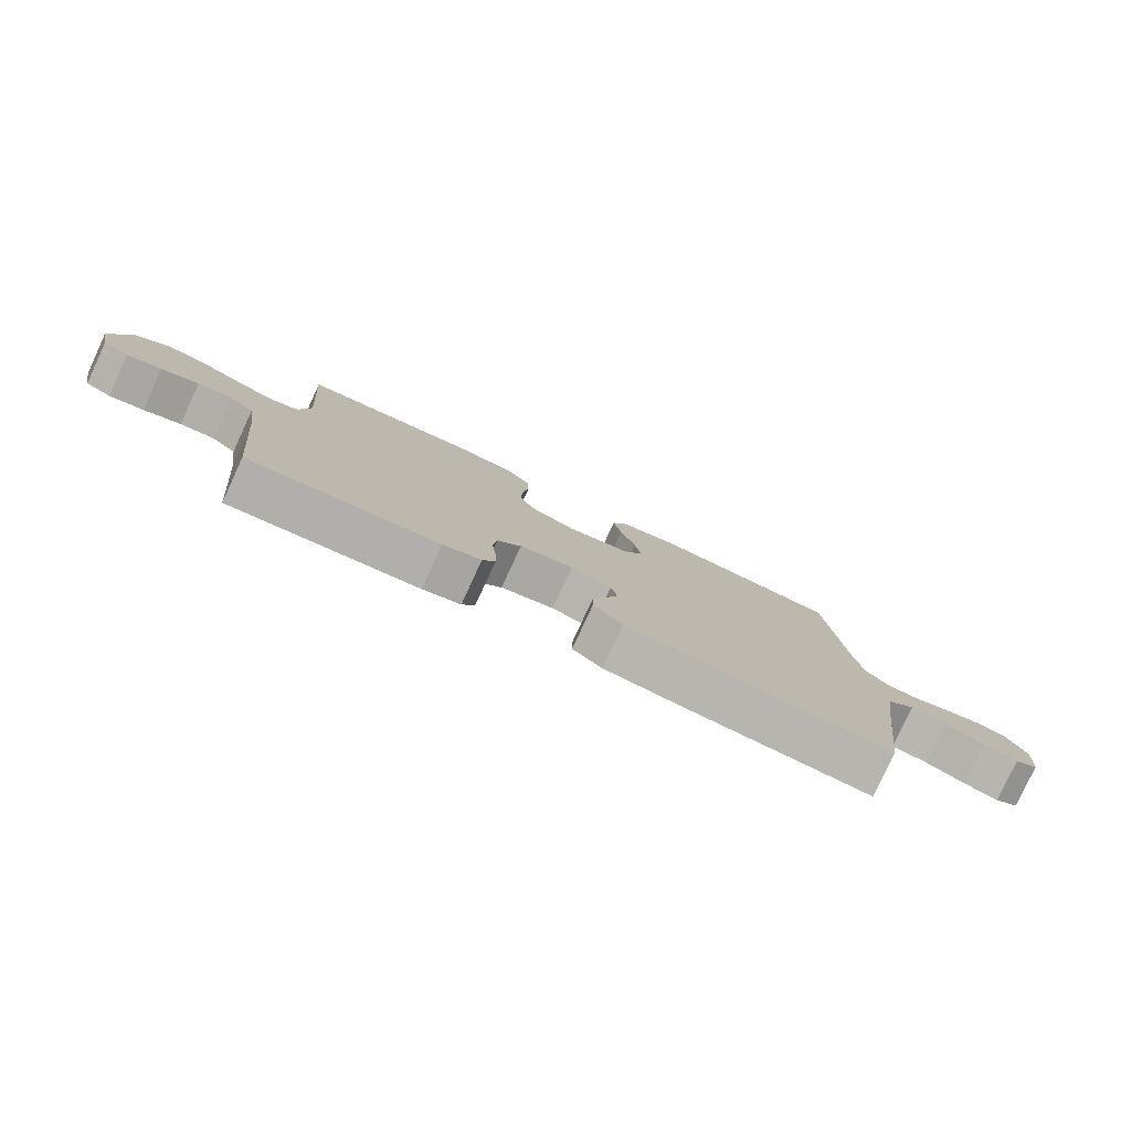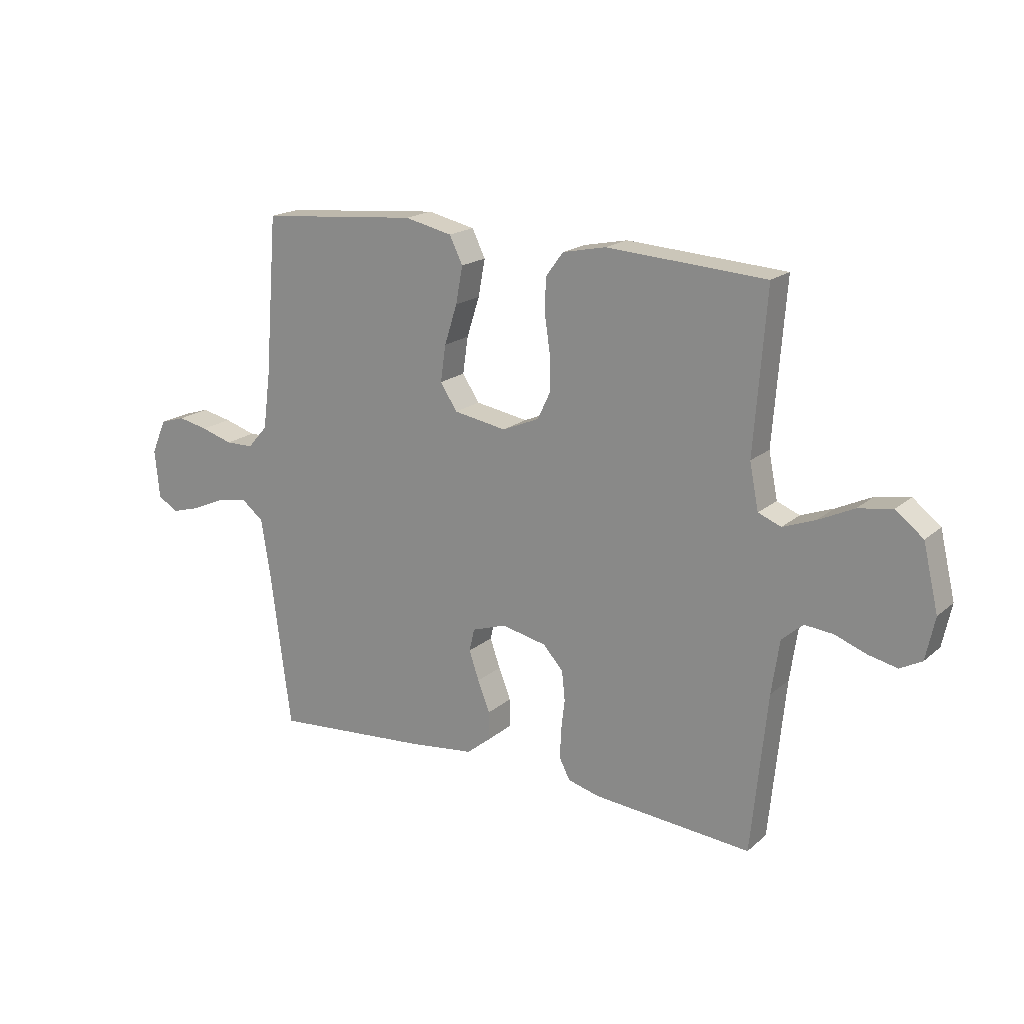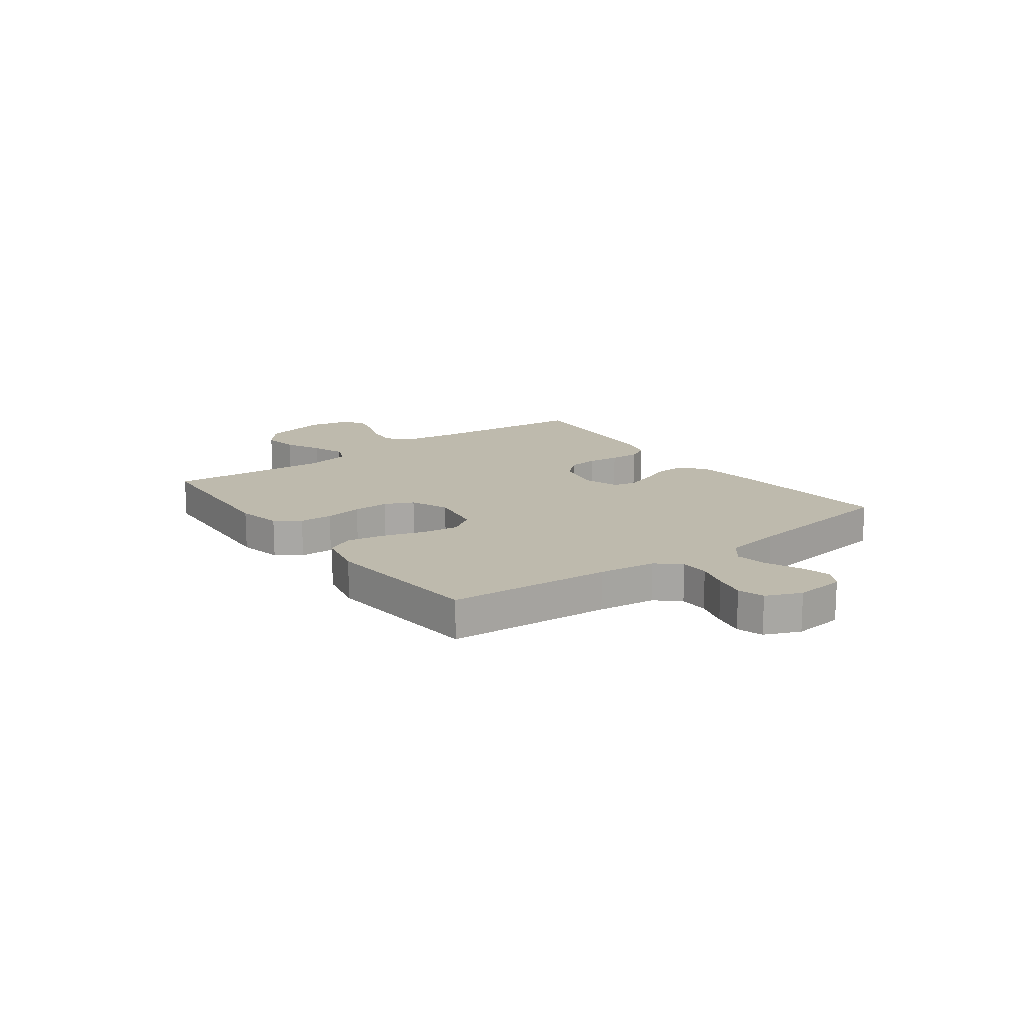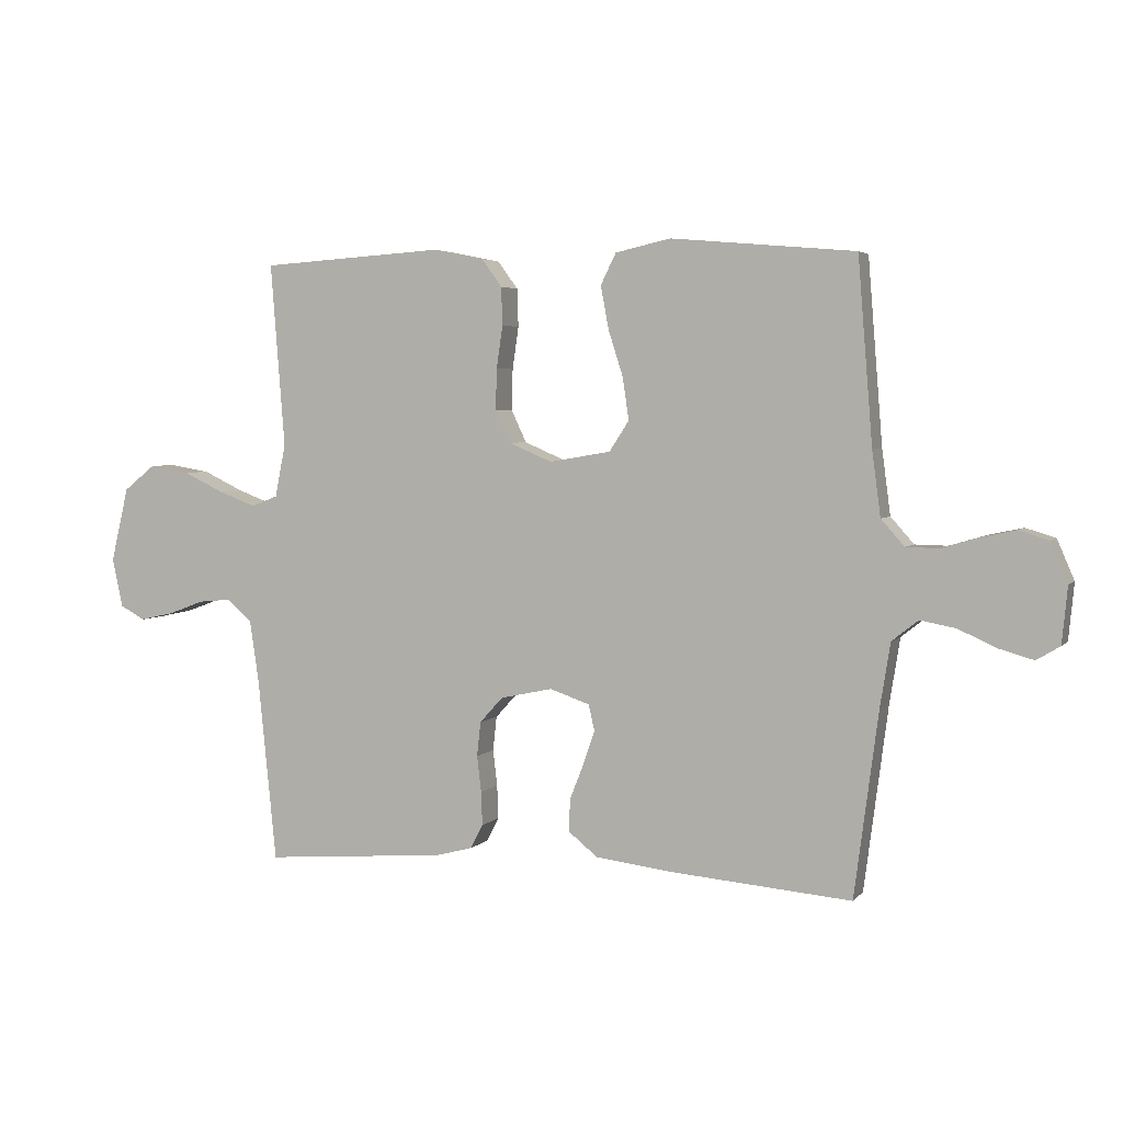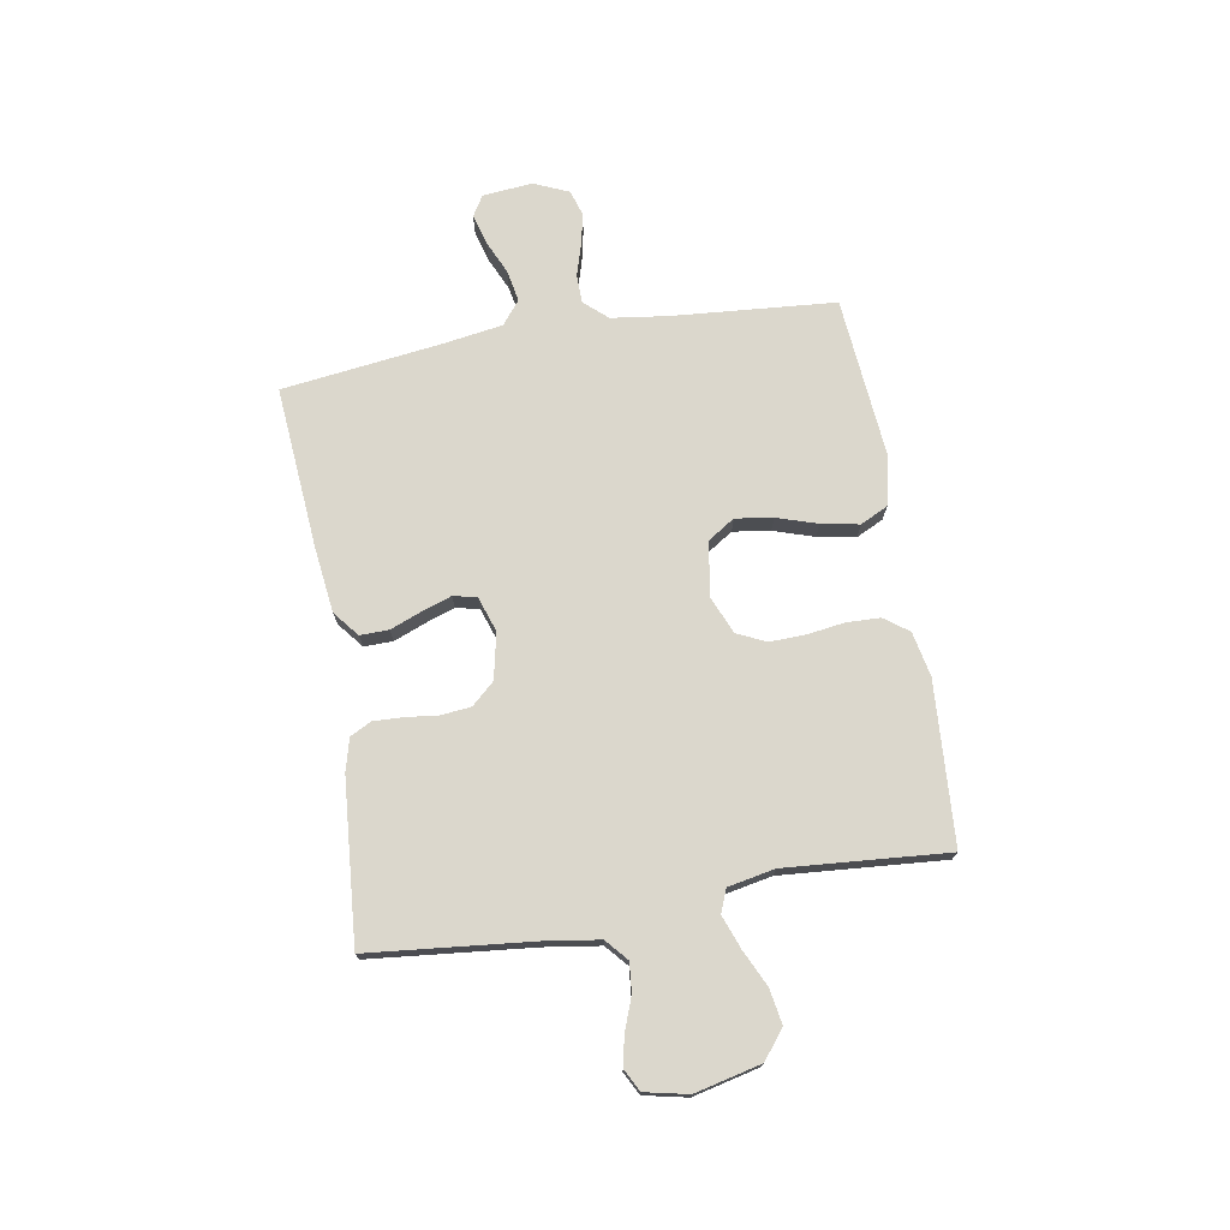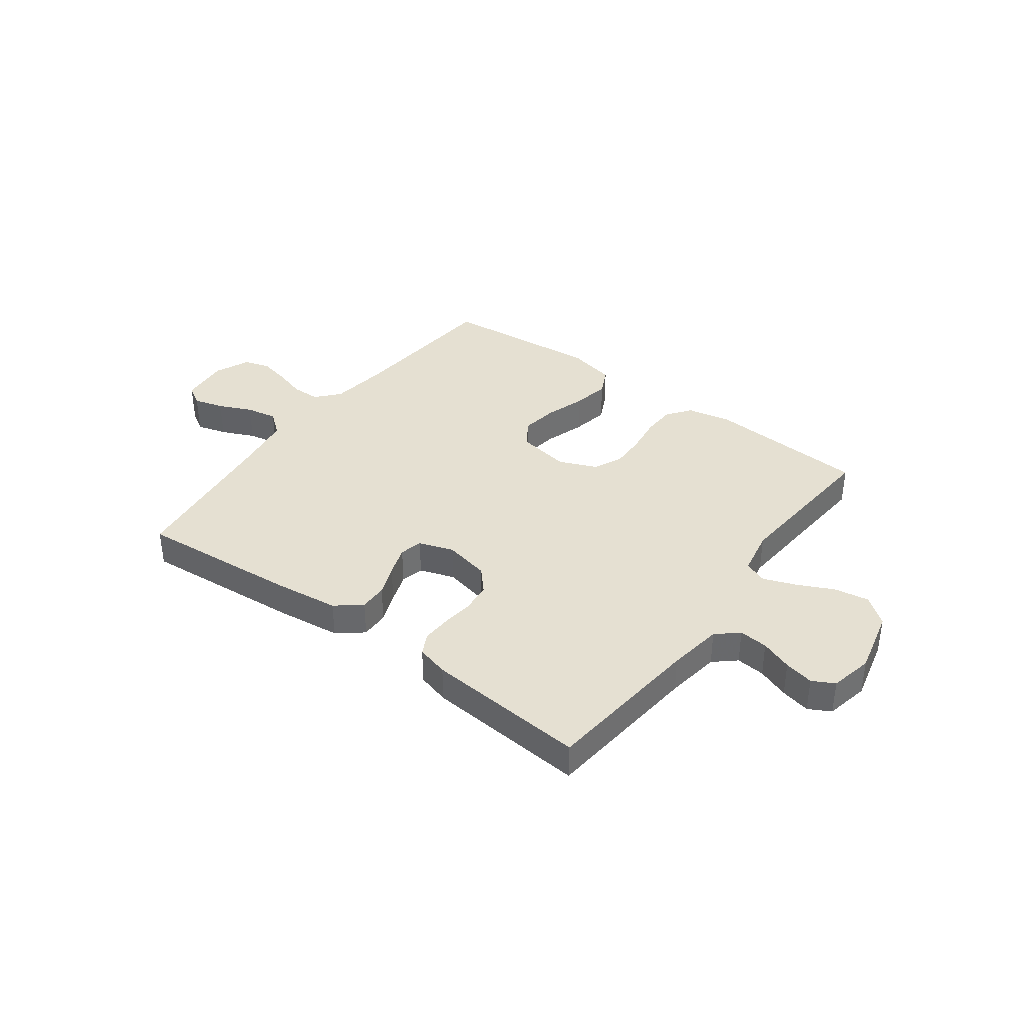
<metadata>
{"format":"obj","ext":"obj","renderer":"f3d","projection":"perspective","resolution":1024,"background":"white","views":[{"elev":-79.8,"azim":-24.8,"up":"+Z"},{"elev":18.6,"azim":-147.1,"up":"+Z"},{"elev":15.4,"azim":53.4,"up":"+Y"},{"elev":3.8,"azim":20.4,"up":"+Z"},{"elev":73.3,"azim":-99.6,"up":"+Y"},{"elev":37.7,"azim":-143.4,"up":"+Y"}]}
</metadata>
<code>
v 0.5 0.07 -0.5
v 0.2 0.07 -0.475
v 0.079 0.07 -0.46
v 0.032 0.07 -0.422
v 0.033 0.07 -0.369
v 0.056 0.07 -0.311
v 0.075 0.07 -0.256
v 0.065 0.07 -0.213
v 0 0.07 -0.191
v -0.085 0.07 -0.209
v -0.123 0.07 -0.251
v -0.129 0.07 -0.307
v -0.122 0.07 -0.366
v -0.12 0.07 -0.421
v -0.14 0.07 -0.46
v -0.2 0.07 -0.476
v -0.5 0.07 -0.5
v -0.53 0.07 -0.2
v -0.545 0.07 -0.098
v -0.585 0.07 -0.063
v -0.639 0.07 -0.068
v -0.698 0.07 -0.09
v -0.753 0.07 -0.102
v -0.794 0.07 -0.08
v -0.811 0.07 0
v -0.782 0.07 0.122
v -0.73 0.07 0.163
v -0.665 0.07 0.152
v -0.598 0.07 0.12
v -0.537 0.07 0.097
v -0.494 0.07 0.114
v -0.477 0.07 0.2
v -0.5 0.07 0.5
v -0.2 0.07 0.519
v -0.118 0.07 0.502
v -0.085 0.07 0.457
v -0.083 0.07 0.395
v -0.093 0.07 0.326
v -0.095 0.07 0.259
v -0.07 0.07 0.206
v 0 0.07 0.176
v 0.1 0.07 0.193
v 0.132 0.07 0.242
v 0.122 0.07 0.311
v 0.098 0.07 0.386
v 0.085 0.07 0.456
v 0.11 0.07 0.507
v 0.2 0.07 0.527
v 0.5 0.07 0.5
v 0.524 0.07 0.2
v 0.538 0.07 0.094
v 0.576 0.07 0.051
v 0.629 0.07 0.05
v 0.689 0.07 0.068
v 0.746 0.07 0.08
v 0.794 0.07 0.065
v 0.822 0.07 0
v 0.813 0.07 -0.092
v 0.775 0.07 -0.115
v 0.719 0.07 -0.099
v 0.657 0.07 -0.071
v 0.599 0.07 -0.06
v 0.556 0.07 -0.094
v 0.539 0.07 -0.2
v 0.5 0 -0.5
v 0.2 0 -0.475
v 0.079 0 -0.46
v 0.032 0 -0.422
v 0.033 0 -0.369
v 0.056 0 -0.311
v 0.075 0 -0.256
v 0.065 0 -0.213
v 0 0 -0.191
v -0.085 0 -0.209
v -0.123 0 -0.251
v -0.129 0 -0.307
v -0.122 0 -0.366
v -0.12 0 -0.421
v -0.14 0 -0.46
v -0.2 0 -0.476
v -0.5 0 -0.5
v -0.53 0 -0.2
v -0.545 0 -0.098
v -0.585 0 -0.063
v -0.639 0 -0.068
v -0.698 0 -0.09
v -0.753 0 -0.102
v -0.794 0 -0.08
v -0.811 0 0
v -0.782 0 0.122
v -0.73 0 0.163
v -0.665 0 0.152
v -0.598 0 0.12
v -0.537 0 0.097
v -0.494 0 0.114
v -0.477 0 0.2
v -0.5 0 0.5
v -0.2 0 0.519
v -0.118 0 0.502
v -0.085 0 0.457
v -0.083 0 0.395
v -0.093 0 0.326
v -0.095 0 0.259
v -0.07 0 0.206
v 0 0 0.176
v 0.1 0 0.193
v 0.132 0 0.242
v 0.122 0 0.311
v 0.098 0 0.386
v 0.085 0 0.456
v 0.11 0 0.507
v 0.2 0 0.527
v 0.5 0 0.5
v 0.524 0 0.2
v 0.538 0 0.094
v 0.576 0 0.051
v 0.629 0 0.05
v 0.689 0 0.068
v 0.746 0 0.08
v 0.794 0 0.065
v 0.822 0 0
v 0.813 0 -0.092
v 0.775 0 -0.115
v 0.719 0 -0.099
v 0.657 0 -0.071
v 0.599 0 -0.06
v 0.556 0 -0.094
v 0.539 0 -0.2
f 59 60 61
f 58 59 61
f 57 58 61
f 56 57 61
f 55 56 61
f 54 55 61
f 53 54 61
f 52 53 61 62
f 51 52 62 63
f 48 49 50
f 47 48 50
f 46 47 50
f 45 46 50
f 44 45 50
f 51 63 64
f 50 51 64
f 44 50 64
f 43 44 64
f 36 37 38
f 35 36 38
f 34 35 38
f 33 34 38
f 32 33 38
f 31 32 38 39
f 30 31 39 40
f 27 28 29
f 26 27 29
f 25 26 29
f 24 25 29
f 23 24 29
f 22 23 29
f 21 22 29
f 20 21 29 30
f 30 40 41
f 20 30 41
f 19 20 41
f 16 17 18
f 15 16 18
f 14 15 18
f 13 14 18
f 12 13 18
f 11 12 18 19
f 4 5 6
f 3 4 6
f 2 3 6
f 1 2 6
f 64 1 6
f 64 6 7
f 64 7 8
f 43 64 8
f 42 43 8
f 19 41 42
f 11 19 42
f 10 11 42
f 9 10 42
f 8 9 42
f 125 124 123
f 125 123 122
f 125 122 121
f 125 121 120
f 125 120 119
f 125 119 118
f 125 118 117
f 126 125 117 116
f 127 126 116 115
f 114 113 112
f 114 112 111
f 114 111 110
f 114 110 109
f 114 109 108
f 128 127 115
f 128 115 114
f 128 114 108
f 128 108 107
f 102 101 100
f 102 100 99
f 102 99 98
f 102 98 97
f 102 97 96
f 103 102 96 95
f 104 103 95 94
f 93 92 91
f 93 91 90
f 93 90 89
f 93 89 88
f 93 88 87
f 93 87 86
f 93 86 85
f 94 93 85 84
f 105 104 94
f 105 94 84
f 105 84 83
f 82 81 80
f 82 80 79
f 82 79 78
f 82 78 77
f 82 77 76
f 83 82 76 75
f 70 69 68
f 70 68 67
f 70 67 66
f 70 66 65
f 70 65 128
f 71 70 128
f 72 71 128
f 72 128 107
f 72 107 106
f 106 105 83
f 106 83 75
f 106 75 74
f 106 74 73
f 106 73 72
f 1 65 66 2
f 2 66 67 3
f 3 67 68 4
f 4 68 69 5
f 5 69 70 6
f 6 70 71 7
f 7 71 72 8
f 8 72 73 9
f 9 73 74 10
f 10 74 75 11
f 11 75 76 12
f 12 76 77 13
f 13 77 78 14
f 14 78 79 15
f 15 79 80 16
f 16 80 81 17
f 17 81 82 18
f 18 82 83 19
f 19 83 84 20
f 20 84 85 21
f 21 85 86 22
f 22 86 87 23
f 23 87 88 24
f 24 88 89 25
f 25 89 90 26
f 26 90 91 27
f 27 91 92 28
f 28 92 93 29
f 29 93 94 30
f 30 94 95 31
f 31 95 96 32
f 32 96 97 33
f 33 97 98 34
f 34 98 99 35
f 35 99 100 36
f 36 100 101 37
f 37 101 102 38
f 38 102 103 39
f 39 103 104 40
f 40 104 105 41
f 41 105 106 42
f 42 106 107 43
f 43 107 108 44
f 44 108 109 45
f 45 109 110 46
f 46 110 111 47
f 47 111 112 48
f 48 112 113 49
f 49 113 114 50
f 50 114 115 51
f 51 115 116 52
f 52 116 117 53
f 53 117 118 54
f 54 118 119 55
f 55 119 120 56
f 56 120 121 57
f 57 121 122 58
f 58 122 123 59
f 59 123 124 60
f 60 124 125 61
f 61 125 126 62
f 62 126 127 63
f 63 127 128 64
f 64 128 65 1

</code>
